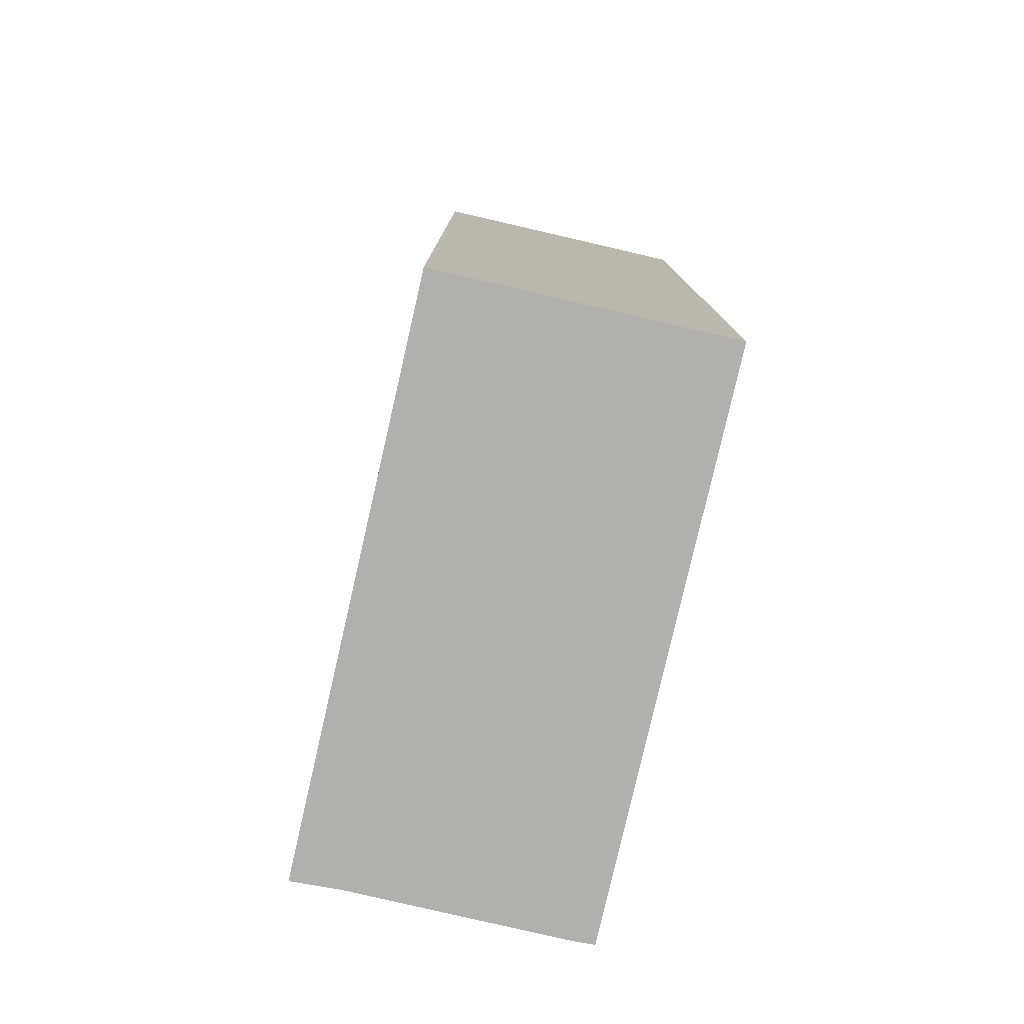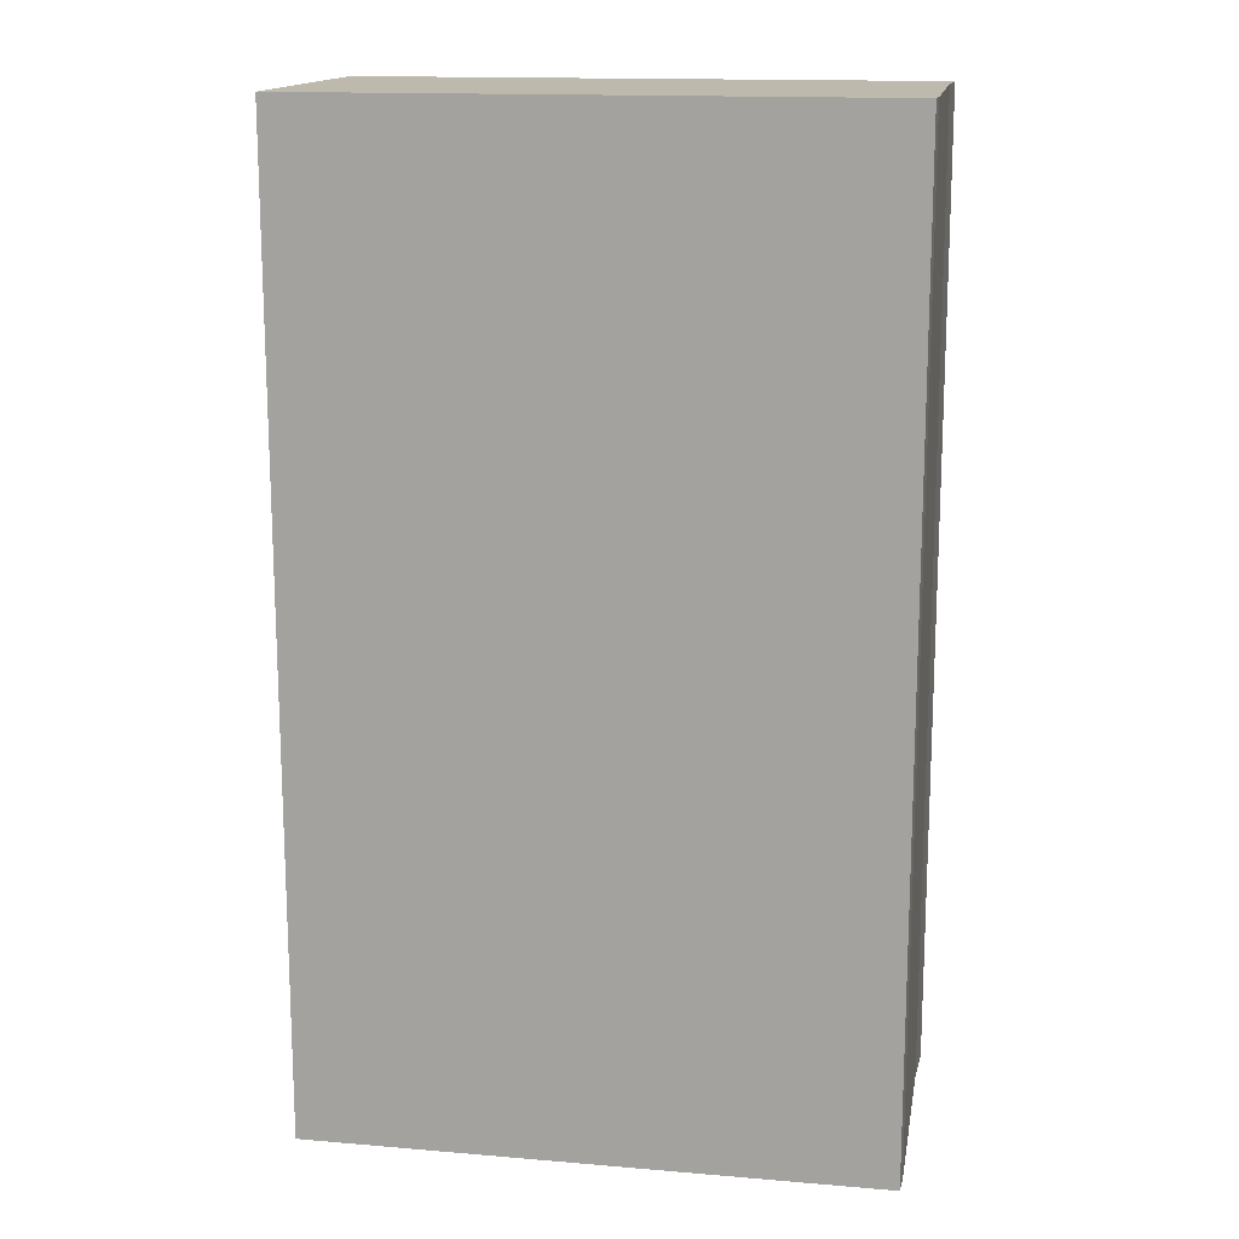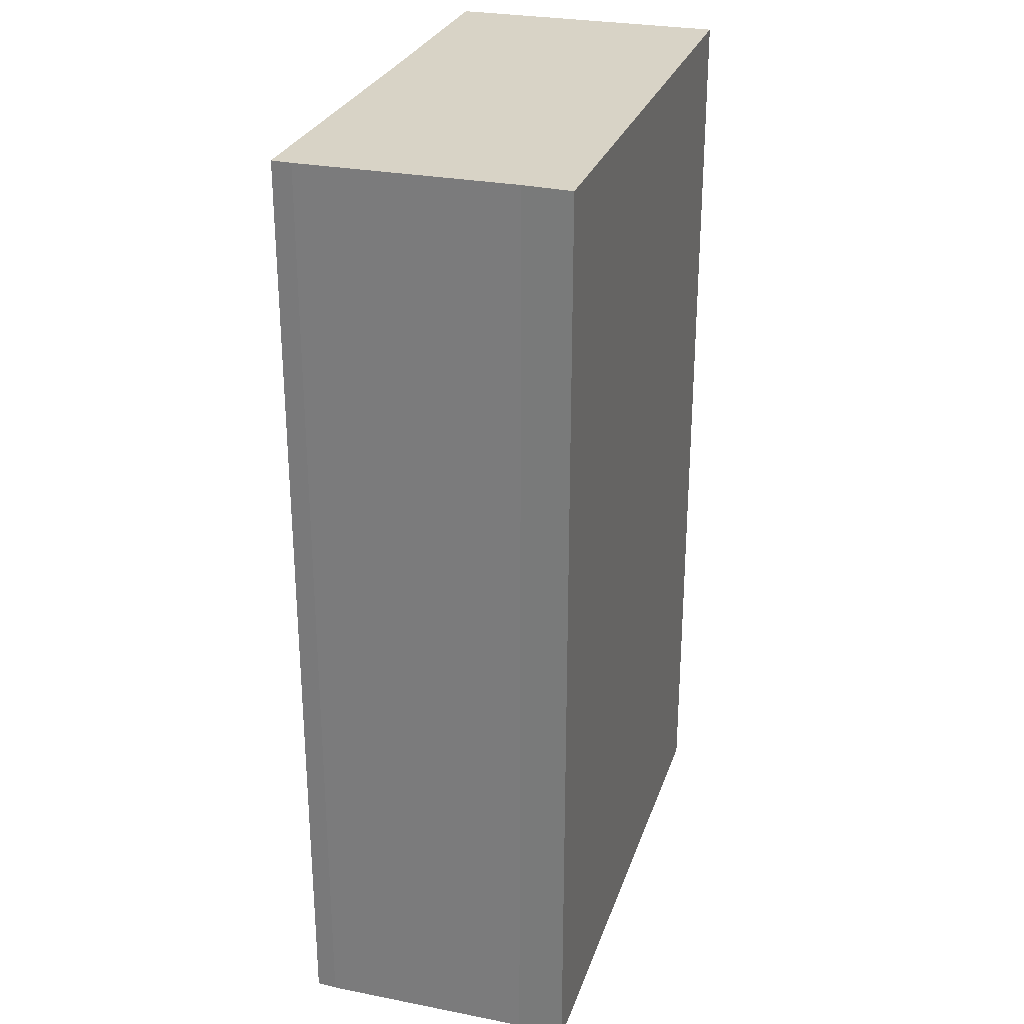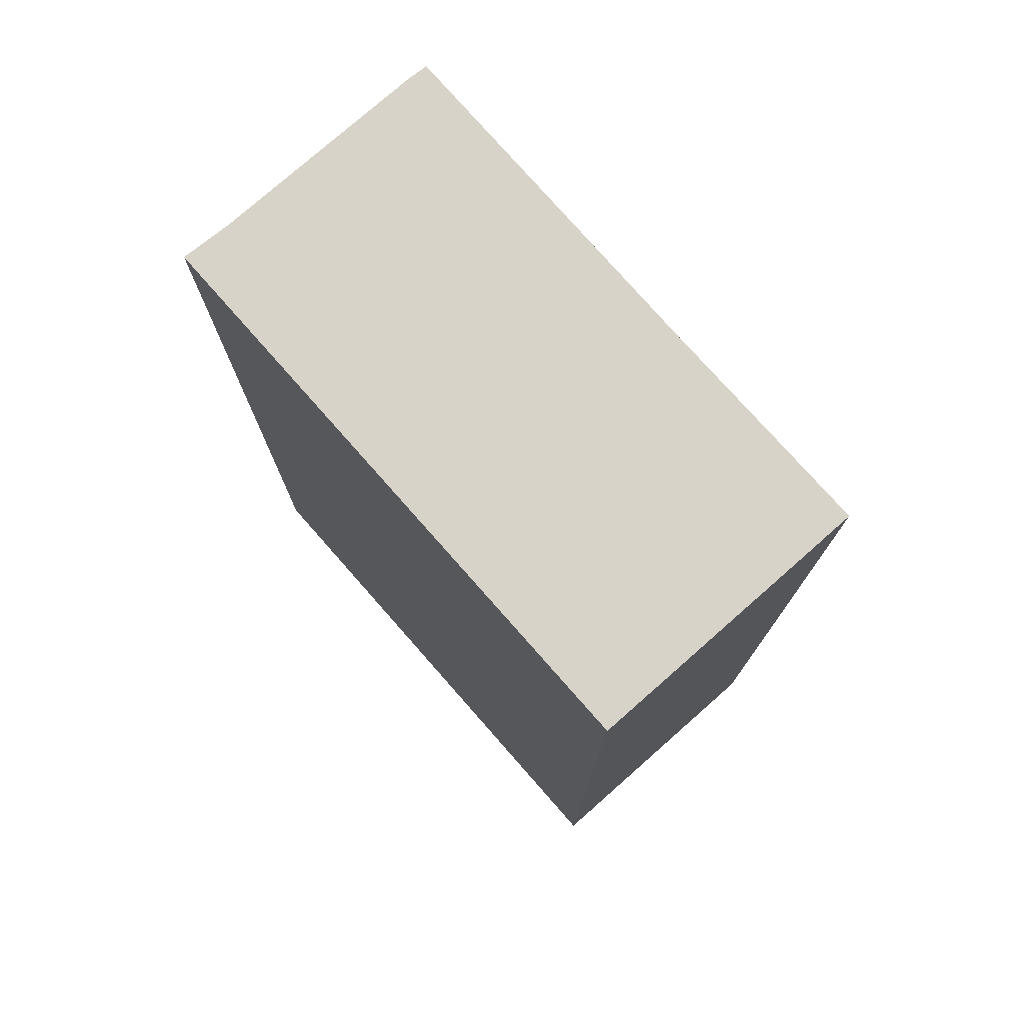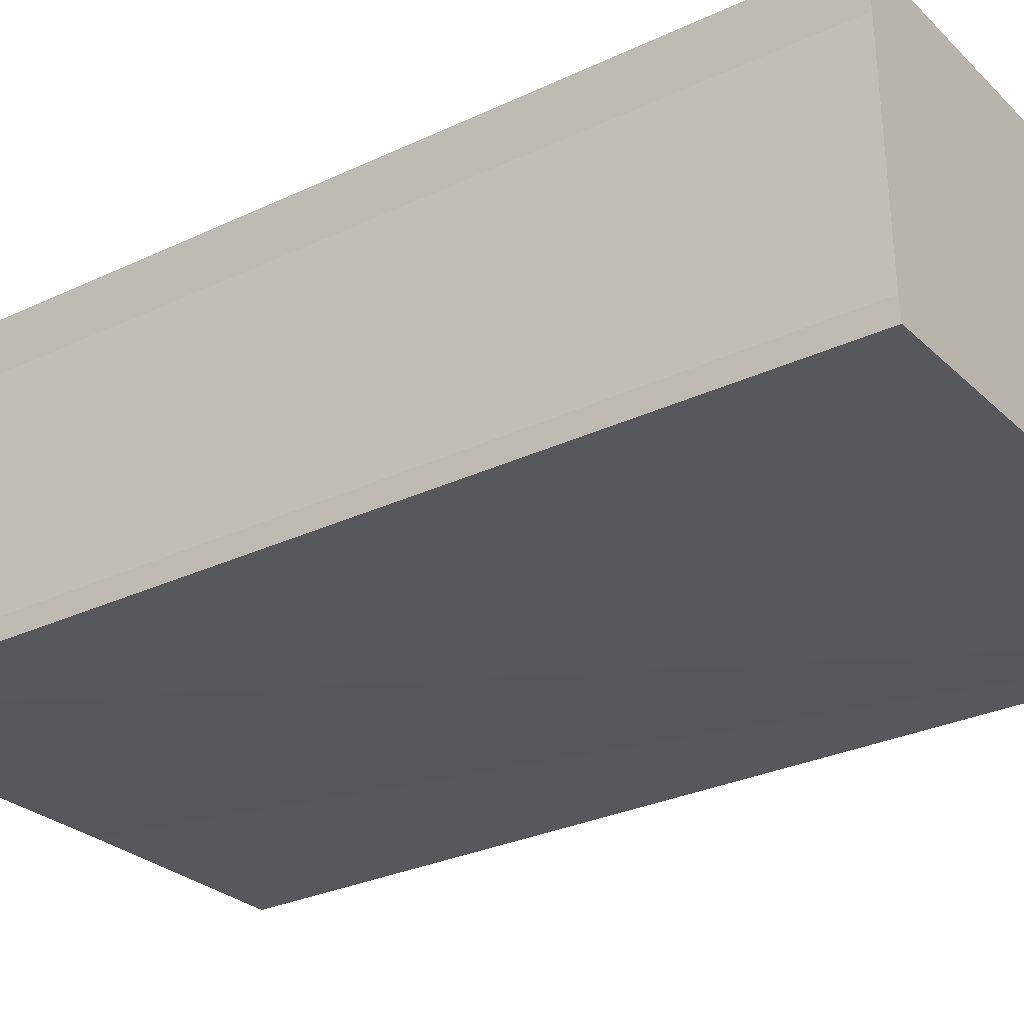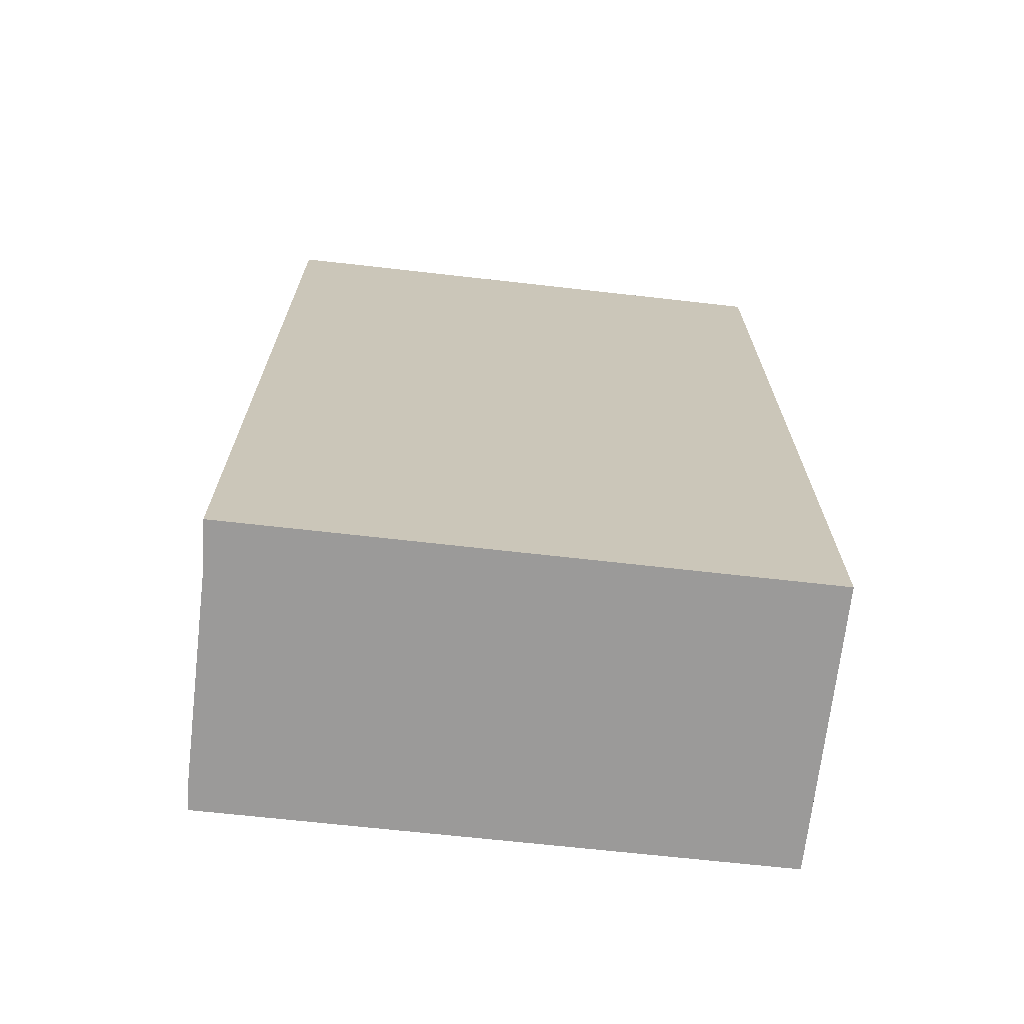
<metadata>
{"format":"obj","ext":"obj","renderer":"f3d","projection":"perspective","resolution":1024,"background":"white","views":[{"elev":-78.7,"azim":75.3,"up":"+Y"},{"elev":15.2,"azim":-171.7,"up":"+Y"},{"elev":28.0,"azim":-74.9,"up":"+Y"},{"elev":76.4,"azim":46.9,"up":"+Y"},{"elev":-29.3,"azim":-55.1,"up":"+Z"},{"elev":-69.5,"azim":-8.2,"up":"+Y"}]}
</metadata>
<code>
v  0.12 12.29 -3.375
v  4.489 12.29 -3.473
v  0.143 12.29 -3.635
v  7.34 12.29 -2.837
v  7.355 12.29 -3.394
v  0.111 12.29 -3.024
v  7.312 12.29 -1.899
v  0.083 12.29 -1.899
v  7.266 12.29 -0.362
v  0.051 12.29 -0.621
v  0 12.29 7.523e-16
v  7.248 12.29 0.222
v  7.248 -1.359e-17 0.222
v  7.355 2.078e-16 -3.394
v  7.266 2.217e-17 -0.362
v  7.312 1.163e-16 -1.899
v  7.34 1.737e-16 -2.837
v  0.143 2.226e-16 -3.635
v  4.489 2.127e-16 -3.473
v  0.12 2.067e-16 -3.375
v  0.111 1.852e-16 -3.024
v  0.083 1.163e-16 -1.899
v  0.051 3.803e-17 -0.621
v  0 0 0
g defaultobject
f 1 2 3
f 2 4 5
f 4 2 1
f 4 1 6
f 4 6 7
f 7 6 8
f 7 8 9
f 9 8 10
f 9 10 11
f 9 11 12
f 13 9 12
f 9 13 7
f 7 13 4
f 4 13 5
f 5 13 14
f 14 13 15
f 14 15 16
f 14 16 17
f 14 2 5
f 2 14 3
f 3 14 18
f 18 14 19
f 18 1 3
f 1 18 20
f 20 6 1
f 6 20 8
f 8 20 10
f 10 20 21
f 10 21 22
f 10 22 23
f 23 11 10
f 11 23 24
f 24 12 11
f 12 24 13
f 19 20 18
f 20 19 21
f 21 19 22
f 22 19 23
f 23 19 24
f 24 19 13
f 13 19 14
f 13 14 17
f 13 17 16
f 13 16 15

</code>
